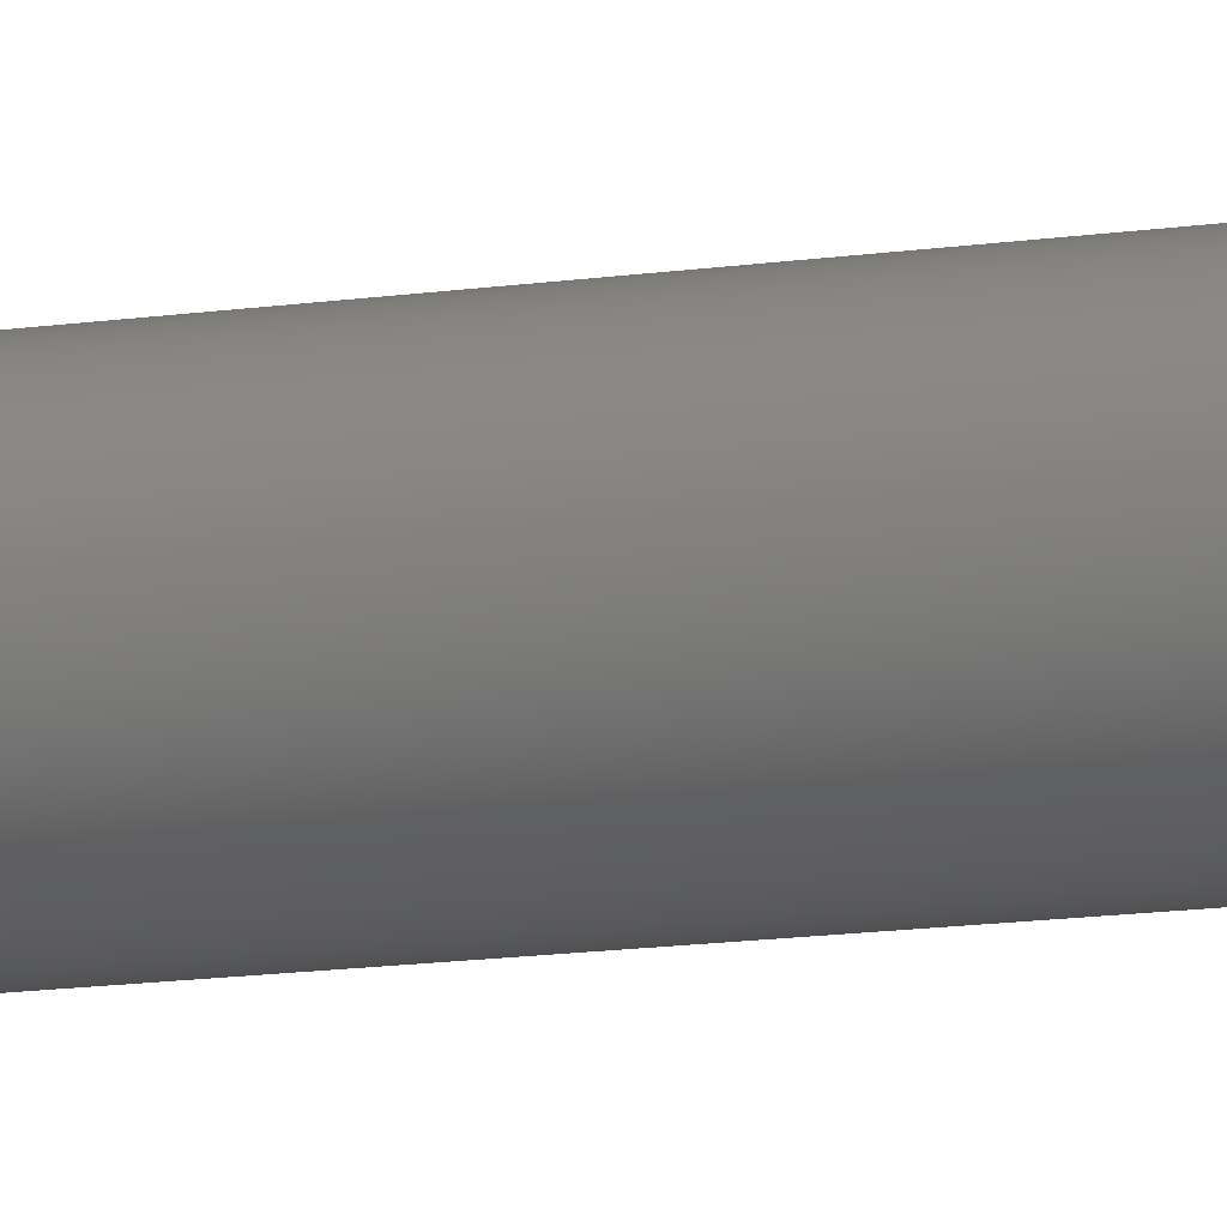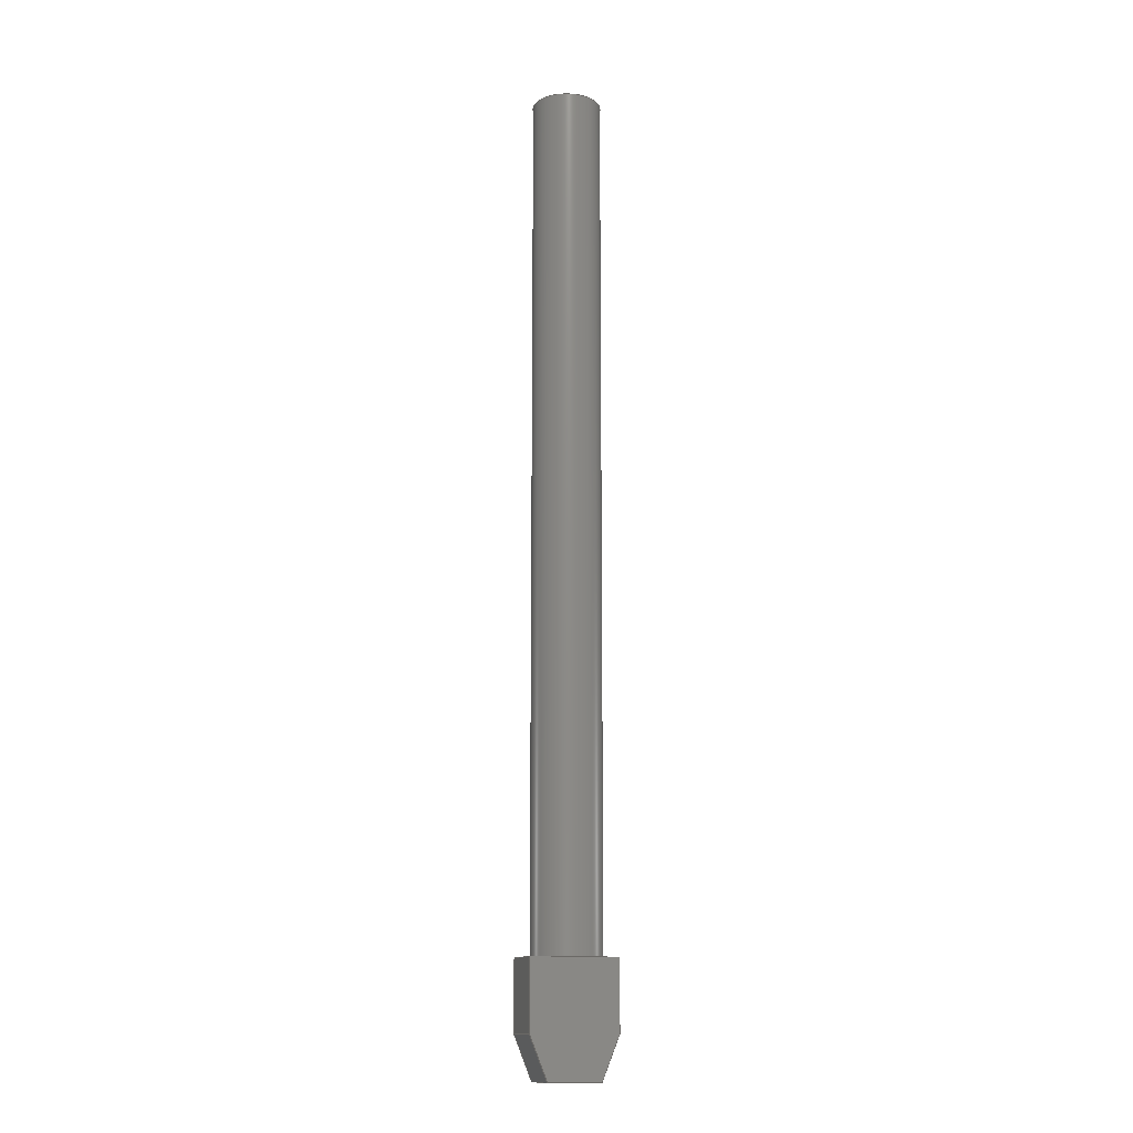
<metadata>
{"format":"step","ext":"step","renderer":"f3d","projection":"perspective","resolution":1024,"background":"white","views":[{"elev":-9.4,"azim":115.7,"up":"+Y"},{"elev":-13.6,"azim":163.1,"up":"+Z"}]}
</metadata>
<code>
ISO-10303-21;
DATA;
#1=MECHANICAL_DESIGN_GEOMETRIC_PRESENTATION_REPRESENTATION('',(#201,#202,
#203,#204,#205,#206,#207,#208),#382);
#2=SHAPE_REPRESENTATION_RELATIONSHIP('SRR','None',#389,#3);
#3=ADVANCED_BREP_SHAPE_REPRESENTATION('',(#4),#381);
#4=MANIFOLD_SOLID_BREP('Body1',#222);
#5=CYLINDRICAL_SURFACE('',#250,2);
#6=FACE_OUTER_BOUND('',#19,.T.);
#7=FACE_OUTER_BOUND('',#20,.T.);
#8=FACE_OUTER_BOUND('',#21,.T.);
#9=FACE_OUTER_BOUND('',#22,.T.);
#10=FACE_OUTER_BOUND('',#23,.T.);
#11=FACE_OUTER_BOUND('',#24,.T.);
#12=FACE_OUTER_BOUND('',#25,.T.);
#13=FACE_OUTER_BOUND('',#26,.T.);
#14=FACE_OUTER_BOUND('',#27,.T.);
#15=FACE_OUTER_BOUND('',#28,.T.);
#16=FACE_OUTER_BOUND('',#29,.T.);
#17=FACE_OUTER_BOUND('',#30,.T.);
#18=FACE_OUTER_BOUND('',#31,.T.);
#19=EDGE_LOOP('',(#131,#132,#133,#134,#135));
#20=EDGE_LOOP('',(#136,#137,#138,#139,#140,#141,#142,#143));
#21=EDGE_LOOP('',(#144,#145,#146,#147));
#22=EDGE_LOOP('',(#148,#149,#150,#151));
#23=EDGE_LOOP('',(#152,#153,#154,#155));
#24=EDGE_LOOP('',(#156,#157,#158,#159));
#25=EDGE_LOOP('',(#160,#161,#162,#163));
#26=EDGE_LOOP('',(#164,#165,#166,#167));
#27=EDGE_LOOP('',(#168,#169,#170,#171,#172,#173,#174,#175));
#28=EDGE_LOOP('',(#176,#177));
#29=EDGE_LOOP('',(#178,#179,#180,#181,#182,#183,#184,#185));
#30=EDGE_LOOP('',(#186));
#31=EDGE_LOOP('',(#187,#188));
#32=LINE('',#324,#55);
#33=LINE('',#326,#56);
#34=LINE('',#328,#57);
#35=LINE('',#332,#58);
#36=LINE('',#334,#59);
#37=LINE('',#336,#60);
#38=LINE('',#338,#61);
#39=LINE('',#340,#62);
#40=LINE('',#342,#63);
#41=LINE('',#343,#64);
#42=LINE('',#346,#65);
#43=LINE('',#348,#66);
#44=LINE('',#349,#67);
#45=LINE('',#352,#68);
#46=LINE('',#353,#69);
#47=LINE('',#356,#70);
#48=LINE('',#357,#71);
#49=LINE('',#360,#72);
#50=LINE('',#361,#73);
#51=LINE('',#365,#74);
#52=LINE('',#367,#75);
#53=LINE('',#369,#76);
#54=LINE('',#375,#77);
#55=VECTOR('',#261,1);
#56=VECTOR('',#262,1);
#57=VECTOR('',#263,1);
#58=VECTOR('',#268,1);
#59=VECTOR('',#269,1);
#60=VECTOR('',#270,1);
#61=VECTOR('',#271,1);
#62=VECTOR('',#272,1);
#63=VECTOR('',#273,1);
#64=VECTOR('',#274,1);
#65=VECTOR('',#277,1);
#66=VECTOR('',#278,1);
#67=VECTOR('',#279,1);
#68=VECTOR('',#282,1);
#69=VECTOR('',#283,1);
#70=VECTOR('',#286,1);
#71=VECTOR('',#287,1);
#72=VECTOR('',#290,1);
#73=VECTOR('',#291,1);
#74=VECTOR('',#296,1);
#75=VECTOR('',#299,1);
#76=VECTOR('',#302,1);
#77=VECTOR('',#311,2);
#78=CIRCLE('',#237,2);
#79=CIRCLE('',#238,2);
#80=CIRCLE('',#245,2);
#81=CIRCLE('',#249,2);
#82=CIRCLE('',#251,2);
#83=CIRCLE('',#252,2);
#84=VERTEX_POINT('',#320);
#85=VERTEX_POINT('',#321);
#86=VERTEX_POINT('',#323);
#87=VERTEX_POINT('',#325);
#88=VERTEX_POINT('',#327);
#89=VERTEX_POINT('',#331);
#90=VERTEX_POINT('',#333);
#91=VERTEX_POINT('',#335);
#92=VERTEX_POINT('',#337);
#93=VERTEX_POINT('',#339);
#94=VERTEX_POINT('',#341);
#95=VERTEX_POINT('',#345);
#96=VERTEX_POINT('',#347);
#97=VERTEX_POINT('',#351);
#98=VERTEX_POINT('',#355);
#99=VERTEX_POINT('',#359);
#100=VERTEX_POINT('',#363);
#101=VERTEX_POINT('',#373);
#102=EDGE_CURVE('',#84,#85,#78,.T.);
#103=EDGE_CURVE('',#86,#84,#32,.T.);
#104=EDGE_CURVE('',#87,#86,#33,.T.);
#105=EDGE_CURVE('',#88,#87,#34,.T.);
#106=EDGE_CURVE('',#85,#88,#79,.T.);
#107=EDGE_CURVE('',#87,#89,#35,.T.);
#108=EDGE_CURVE('',#89,#90,#36,.T.);
#109=EDGE_CURVE('',#90,#91,#37,.T.);
#110=EDGE_CURVE('',#91,#92,#38,.T.);
#111=EDGE_CURVE('',#92,#93,#39,.T.);
#112=EDGE_CURVE('',#93,#94,#40,.T.);
#113=EDGE_CURVE('',#88,#94,#41,.T.);
#114=EDGE_CURVE('',#95,#89,#42,.T.);
#115=EDGE_CURVE('',#96,#95,#43,.T.);
#116=EDGE_CURVE('',#90,#96,#44,.T.);
#117=EDGE_CURVE('',#97,#96,#45,.T.);
#118=EDGE_CURVE('',#91,#97,#46,.T.);
#119=EDGE_CURVE('',#98,#97,#47,.T.);
#120=EDGE_CURVE('',#92,#98,#48,.T.);
#121=EDGE_CURVE('',#99,#98,#49,.T.);
#122=EDGE_CURVE('',#93,#99,#50,.T.);
#123=EDGE_CURVE('',#94,#100,#80,.T.);
#124=EDGE_CURVE('',#100,#99,#51,.T.);
#125=EDGE_CURVE('',#95,#86,#52,.T.);
#126=EDGE_CURVE('',#100,#84,#53,.T.);
#127=EDGE_CURVE('',#100,#84,#81,.T.);
#128=EDGE_CURVE('',#101,#101,#82,.T.);
#129=EDGE_CURVE('',#101,#85,#54,.T.);
#130=EDGE_CURVE('',#88,#94,#83,.T.);
#131=ORIENTED_EDGE('',*,*,#102,.F.);
#132=ORIENTED_EDGE('',*,*,#103,.F.);
#133=ORIENTED_EDGE('',*,*,#104,.F.);
#134=ORIENTED_EDGE('',*,*,#105,.F.);
#135=ORIENTED_EDGE('',*,*,#106,.F.);
#136=ORIENTED_EDGE('',*,*,#107,.T.);
#137=ORIENTED_EDGE('',*,*,#108,.T.);
#138=ORIENTED_EDGE('',*,*,#109,.T.);
#139=ORIENTED_EDGE('',*,*,#110,.T.);
#140=ORIENTED_EDGE('',*,*,#111,.T.);
#141=ORIENTED_EDGE('',*,*,#112,.T.);
#142=ORIENTED_EDGE('',*,*,#113,.F.);
#143=ORIENTED_EDGE('',*,*,#105,.T.);
#144=ORIENTED_EDGE('',*,*,#114,.F.);
#145=ORIENTED_EDGE('',*,*,#115,.F.);
#146=ORIENTED_EDGE('',*,*,#116,.F.);
#147=ORIENTED_EDGE('',*,*,#108,.F.);
#148=ORIENTED_EDGE('',*,*,#116,.T.);
#149=ORIENTED_EDGE('',*,*,#117,.F.);
#150=ORIENTED_EDGE('',*,*,#118,.F.);
#151=ORIENTED_EDGE('',*,*,#109,.F.);
#152=ORIENTED_EDGE('',*,*,#118,.T.);
#153=ORIENTED_EDGE('',*,*,#119,.F.);
#154=ORIENTED_EDGE('',*,*,#120,.F.);
#155=ORIENTED_EDGE('',*,*,#110,.F.);
#156=ORIENTED_EDGE('',*,*,#120,.T.);
#157=ORIENTED_EDGE('',*,*,#121,.F.);
#158=ORIENTED_EDGE('',*,*,#122,.F.);
#159=ORIENTED_EDGE('',*,*,#111,.F.);
#160=ORIENTED_EDGE('',*,*,#123,.F.);
#161=ORIENTED_EDGE('',*,*,#112,.F.);
#162=ORIENTED_EDGE('',*,*,#122,.T.);
#163=ORIENTED_EDGE('',*,*,#124,.F.);
#164=ORIENTED_EDGE('',*,*,#104,.T.);
#165=ORIENTED_EDGE('',*,*,#125,.F.);
#166=ORIENTED_EDGE('',*,*,#114,.T.);
#167=ORIENTED_EDGE('',*,*,#107,.F.);
#168=ORIENTED_EDGE('',*,*,#125,.T.);
#169=ORIENTED_EDGE('',*,*,#103,.T.);
#170=ORIENTED_EDGE('',*,*,#126,.F.);
#171=ORIENTED_EDGE('',*,*,#124,.T.);
#172=ORIENTED_EDGE('',*,*,#121,.T.);
#173=ORIENTED_EDGE('',*,*,#119,.T.);
#174=ORIENTED_EDGE('',*,*,#117,.T.);
#175=ORIENTED_EDGE('',*,*,#115,.T.);
#176=ORIENTED_EDGE('',*,*,#126,.T.);
#177=ORIENTED_EDGE('',*,*,#127,.F.);
#178=ORIENTED_EDGE('',*,*,#128,.F.);
#179=ORIENTED_EDGE('',*,*,#129,.T.);
#180=ORIENTED_EDGE('',*,*,#106,.T.);
#181=ORIENTED_EDGE('',*,*,#130,.T.);
#182=ORIENTED_EDGE('',*,*,#123,.T.);
#183=ORIENTED_EDGE('',*,*,#127,.T.);
#184=ORIENTED_EDGE('',*,*,#102,.T.);
#185=ORIENTED_EDGE('',*,*,#129,.F.);
#186=ORIENTED_EDGE('',*,*,#128,.T.);
#187=ORIENTED_EDGE('',*,*,#113,.T.);
#188=ORIENTED_EDGE('',*,*,#130,.F.);
#189=PLANE('',#236);
#190=PLANE('',#239);
#191=PLANE('',#240);
#192=PLANE('',#241);
#193=PLANE('',#242);
#194=PLANE('',#243);
#195=PLANE('',#244);
#196=PLANE('',#246);
#197=PLANE('',#247);
#198=PLANE('',#248);
#199=PLANE('',#253);
#200=PLANE('',#254);
#201=STYLED_ITEM('',(#399),#209);
#202=STYLED_ITEM('',(#399),#211);
#203=STYLED_ITEM('',(#399),#212);
#204=STYLED_ITEM('',(#399),#213);
#205=STYLED_ITEM('',(#399),#214);
#206=STYLED_ITEM('',(#399),#215);
#207=STYLED_ITEM('',(#399),#216);
#208=STYLED_ITEM('',(#398),#4);
#209=ADVANCED_FACE('',(#6),#189,.T.);
#210=ADVANCED_FACE('',(#7),#190,.T.);
#211=ADVANCED_FACE('',(#8),#191,.T.);
#212=ADVANCED_FACE('',(#9),#192,.T.);
#213=ADVANCED_FACE('',(#10),#193,.T.);
#214=ADVANCED_FACE('',(#11),#194,.T.);
#215=ADVANCED_FACE('',(#12),#195,.T.);
#216=ADVANCED_FACE('',(#13),#196,.T.);
#217=ADVANCED_FACE('',(#14),#197,.T.);
#218=ADVANCED_FACE('',(#15),#198,.F.);
#219=ADVANCED_FACE('',(#16),#5,.T.);
#220=ADVANCED_FACE('',(#17),#199,.T.);
#221=ADVANCED_FACE('',(#18),#200,.F.);
#222=CLOSED_SHELL('',(#209,#210,#211,#212,#213,#214,#215,#216,#217,#218,
#219,#220,#221));
#223=DERIVED_UNIT_ELEMENT(#225,1);
#224=DERIVED_UNIT_ELEMENT(#384,3);
#225=(
MASS_UNIT()
NAMED_UNIT(*)
SI_UNIT(.KILO.,.GRAM.)
);
#226=DERIVED_UNIT((#223,#224));
#227=MEASURE_REPRESENTATION_ITEM('density measure',
POSITIVE_RATIO_MEASURE(7850),#226);
#228=PROPERTY_DEFINITION_REPRESENTATION(#233,#230);
#229=PROPERTY_DEFINITION_REPRESENTATION(#234,#231);
#230=REPRESENTATION('material name',(#232),#381);
#231=REPRESENTATION('density',(#227),#381);
#232=DESCRIPTIVE_REPRESENTATION_ITEM('Steel','Steel');
#233=PROPERTY_DEFINITION('material property','material name',#391);
#234=PROPERTY_DEFINITION('material property','density of part',#391);
#235=AXIS2_PLACEMENT_3D('placement',#318,#255,#256);
#236=AXIS2_PLACEMENT_3D('',#319,#257,#258);
#237=AXIS2_PLACEMENT_3D('',#322,#259,#260);
#238=AXIS2_PLACEMENT_3D('',#329,#264,#265);
#239=AXIS2_PLACEMENT_3D('',#330,#266,#267);
#240=AXIS2_PLACEMENT_3D('',#344,#275,#276);
#241=AXIS2_PLACEMENT_3D('',#350,#280,#281);
#242=AXIS2_PLACEMENT_3D('',#354,#284,#285);
#243=AXIS2_PLACEMENT_3D('',#358,#288,#289);
#244=AXIS2_PLACEMENT_3D('',#362,#292,#293);
#245=AXIS2_PLACEMENT_3D('',#364,#294,#295);
#246=AXIS2_PLACEMENT_3D('',#366,#297,#298);
#247=AXIS2_PLACEMENT_3D('',#368,#300,#301);
#248=AXIS2_PLACEMENT_3D('',#370,#303,#304);
#249=AXIS2_PLACEMENT_3D('',#371,#305,#306);
#250=AXIS2_PLACEMENT_3D('',#372,#307,#308);
#251=AXIS2_PLACEMENT_3D('',#374,#309,#310);
#252=AXIS2_PLACEMENT_3D('',#376,#312,#313);
#253=AXIS2_PLACEMENT_3D('',#377,#314,#315);
#254=AXIS2_PLACEMENT_3D('',#378,#316,#317);
#255=DIRECTION('axis',(0,0,1));
#256=DIRECTION('refdir',(1,0,0));
#257=DIRECTION('center_axis',(0,0,1));
#258=DIRECTION('ref_axis',(1,0,0));
#259=DIRECTION('center_axis',(0,0,1));
#260=DIRECTION('ref_axis',(1,0,0));
#261=DIRECTION('',(1,0,0));
#262=DIRECTION('',(0,1,0));
#263=DIRECTION('',(-1,0,0));
#264=DIRECTION('center_axis',(0,0,1));
#265=DIRECTION('ref_axis',(1,0,0));
#266=DIRECTION('center_axis',(0,-1,0));
#267=DIRECTION('ref_axis',(0,0,-1));
#268=DIRECTION('',(0,0,-1));
#269=DIRECTION('',(0.3714,0,-0.9285));
#270=DIRECTION('',(1,0,1.776e-16));
#271=DIRECTION('',(0.3714,0,0.9285));
#272=DIRECTION('',(6.832e-17,0,1));
#273=DIRECTION('',(-1,0,0));
#274=DIRECTION('',(1,0,0));
#275=DIRECTION('center_axis',(-0.9285,0,-0.3714));
#276=DIRECTION('ref_axis',(-0.3714,0,0.9285));
#277=DIRECTION('',(0,-1,0));
#278=DIRECTION('',(-0.3714,0,0.9285));
#279=DIRECTION('',(0,1,0));
#280=DIRECTION('center_axis',(1.776e-16,0,-1));
#281=DIRECTION('ref_axis',(-1,0,-1.776e-16));
#282=DIRECTION('',(-1,0,-1.776e-16));
#283=DIRECTION('',(0,1,0));
#284=DIRECTION('center_axis',(0.9285,0,-0.3714));
#285=DIRECTION('ref_axis',(-0.3714,0,-0.9285));
#286=DIRECTION('',(-0.3714,0,-0.9285));
#287=DIRECTION('',(0,1,0));
#288=DIRECTION('center_axis',(1,0,-6.832e-17));
#289=DIRECTION('ref_axis',(-6.832e-17,0,-1));
#290=DIRECTION('',(-6.832e-17,0,-1));
#291=DIRECTION('',(0,1,0));
#292=DIRECTION('center_axis',(0,0,1));
#293=DIRECTION('ref_axis',(1,0,0));
#294=DIRECTION('center_axis',(0,0,1));
#295=DIRECTION('ref_axis',(1,0,0));
#296=DIRECTION('',(1,0,0));
#297=DIRECTION('center_axis',(-1,0,0));
#298=DIRECTION('ref_axis',(0,0,1));
#299=DIRECTION('',(0,0,1));
#300=DIRECTION('center_axis',(0,1,0));
#301=DIRECTION('ref_axis',(0,0,1));
#302=DIRECTION('',(-1,0,0));
#303=DIRECTION('center_axis',(0,0,1));
#304=DIRECTION('ref_axis',(1,0,0));
#305=DIRECTION('center_axis',(0,0,1));
#306=DIRECTION('ref_axis',(1,0,0));
#307=DIRECTION('center_axis',(0,0,1));
#308=DIRECTION('ref_axis',(1,0,0));
#309=DIRECTION('center_axis',(0,0,1));
#310=DIRECTION('ref_axis',(1,0,0));
#311=DIRECTION('',(0,0,-1));
#312=DIRECTION('center_axis',(0,0,1));
#313=DIRECTION('ref_axis',(1,0,0));
#314=DIRECTION('center_axis',(0,0,1));
#315=DIRECTION('ref_axis',(1,0,0));
#316=DIRECTION('center_axis',(0,0,1));
#317=DIRECTION('ref_axis',(1,0,0));
#318=CARTESIAN_POINT('',(0,0,0));
#319=CARTESIAN_POINT('Origin',(-2.5,0,0));
#320=CARTESIAN_POINT('',(-1.323,1.5,0));
#321=CARTESIAN_POINT('',(-2,-2.449e-16,0));
#322=CARTESIAN_POINT('Origin',(0,0,0));
#323=CARTESIAN_POINT('',(-2.5,1.5,0));
#324=CARTESIAN_POINT('',(-2.5,1.5,0));
#325=CARTESIAN_POINT('',(-2.5,-1.5,0));
#326=CARTESIAN_POINT('',(-2.5,0,0));
#327=CARTESIAN_POINT('',(-1.323,-1.5,0));
#328=CARTESIAN_POINT('',(-2.5,-1.5,0));
#329=CARTESIAN_POINT('Origin',(0,0,0));
#330=CARTESIAN_POINT('Origin',(0,-1.5,-3.25));
#331=CARTESIAN_POINT('',(-2.5,-1.5,-4));
#332=CARTESIAN_POINT('',(-2.5,-1.5,-6.5));
#333=CARTESIAN_POINT('',(-1.5,-1.5,-6.5));
#334=CARTESIAN_POINT('',(-2.5,-1.5,-4));
#335=CARTESIAN_POINT('',(1.5,-1.5,-6.5));
#336=CARTESIAN_POINT('',(2.5,-1.5,-6.5));
#337=CARTESIAN_POINT('',(2.5,-1.5,-4));
#338=CARTESIAN_POINT('',(1.5,-1.5,-6.5));
#339=CARTESIAN_POINT('',(2.5,-1.5,0));
#340=CARTESIAN_POINT('',(2.5,-1.5,0));
#341=CARTESIAN_POINT('',(1.323,-1.5,0));
#342=CARTESIAN_POINT('',(-2.5,-1.5,0));
#343=CARTESIAN_POINT('',(0,-1.5,0));
#344=CARTESIAN_POINT('Origin',(-1.5,0,-6.5));
#345=CARTESIAN_POINT('',(-2.5,1.5,-4));
#346=CARTESIAN_POINT('',(-2.5,0,-4));
#347=CARTESIAN_POINT('',(-1.5,1.5,-6.5));
#348=CARTESIAN_POINT('',(-2.5,1.5,-4));
#349=CARTESIAN_POINT('',(-1.5,0,-6.5));
#350=CARTESIAN_POINT('Origin',(1.5,0,-6.5));
#351=CARTESIAN_POINT('',(1.5,1.5,-6.5));
#352=CARTESIAN_POINT('',(2.5,1.5,-6.5));
#353=CARTESIAN_POINT('',(1.5,0,-6.5));
#354=CARTESIAN_POINT('Origin',(2.5,0,-4));
#355=CARTESIAN_POINT('',(2.5,1.5,-4));
#356=CARTESIAN_POINT('',(1.5,1.5,-6.5));
#357=CARTESIAN_POINT('',(2.5,0,-4));
#358=CARTESIAN_POINT('Origin',(2.5,0,0));
#359=CARTESIAN_POINT('',(2.5,1.5,0));
#360=CARTESIAN_POINT('',(2.5,1.5,0));
#361=CARTESIAN_POINT('',(2.5,0,0));
#362=CARTESIAN_POINT('Origin',(-2.5,0,0));
#363=CARTESIAN_POINT('',(1.323,1.5,0));
#364=CARTESIAN_POINT('Origin',(0,0,0));
#365=CARTESIAN_POINT('',(-2.5,1.5,0));
#366=CARTESIAN_POINT('Origin',(-2.5,0,-4));
#367=CARTESIAN_POINT('',(-2.5,1.5,-6.5));
#368=CARTESIAN_POINT('Origin',(0,1.5,-3.25));
#369=CARTESIAN_POINT('',(0,1.5,0));
#370=CARTESIAN_POINT('Origin',(0,0,0));
#371=CARTESIAN_POINT('Origin',(0,0,0));
#372=CARTESIAN_POINT('Origin',(0,0,0));
#373=CARTESIAN_POINT('',(-2,-2.449e-16,50));
#374=CARTESIAN_POINT('Origin',(0,0,50));
#375=CARTESIAN_POINT('',(-2,-2.449e-16,0));
#376=CARTESIAN_POINT('Origin',(0,0,0));
#377=CARTESIAN_POINT('Origin',(0,0,50));
#378=CARTESIAN_POINT('Origin',(0,0,0));
#379=UNCERTAINTY_MEASURE_WITH_UNIT(LENGTH_MEASURE(0.001),#383,
'DISTANCE_ACCURACY_VALUE',
'Maximum model space distance between geometric entities at asserted c
onnectivities');
#380=UNCERTAINTY_MEASURE_WITH_UNIT(LENGTH_MEASURE(0.001),#383,
'DISTANCE_ACCURACY_VALUE',
'Maximum model space distance between geometric entities at asserted c
onnectivities');
#381=(
GEOMETRIC_REPRESENTATION_CONTEXT(3)
GLOBAL_UNCERTAINTY_ASSIGNED_CONTEXT((#379))
GLOBAL_UNIT_ASSIGNED_CONTEXT((#383,#385,#386))
REPRESENTATION_CONTEXT('','3D')
);
#382=(
GEOMETRIC_REPRESENTATION_CONTEXT(3)
GLOBAL_UNCERTAINTY_ASSIGNED_CONTEXT((#380))
GLOBAL_UNIT_ASSIGNED_CONTEXT((#383,#385,#386))
REPRESENTATION_CONTEXT('','3D')
);
#383=(
LENGTH_UNIT()
NAMED_UNIT(*)
SI_UNIT(.CENTI.,.METRE.)
);
#384=(
LENGTH_UNIT()
NAMED_UNIT(*)
SI_UNIT($,.METRE.)
);
#385=(
NAMED_UNIT(*)
PLANE_ANGLE_UNIT()
SI_UNIT($,.RADIAN.)
);
#386=(
NAMED_UNIT(*)
SI_UNIT($,.STERADIAN.)
SOLID_ANGLE_UNIT()
);
#387=SHAPE_DEFINITION_REPRESENTATION(#388,#389);
#388=PRODUCT_DEFINITION_SHAPE('',$,#391);
#389=SHAPE_REPRESENTATION('',(#235),#381);
#390=PRODUCT_DEFINITION_CONTEXT('part definition',#395,'design');
#391=PRODUCT_DEFINITION('cylinder1 pt2 v3 (1)','cylinder1 pt2 v3 (1)',#392,
#390);
#392=PRODUCT_DEFINITION_FORMATION('',$,#397);
#393=PRODUCT_RELATED_PRODUCT_CATEGORY('cylinder1 pt2 v3 (1)',
'cylinder1 pt2 v3 (1)',(#397));
#394=APPLICATION_PROTOCOL_DEFINITION('international standard',
'automotive_design',2009,#395);
#395=APPLICATION_CONTEXT(
'Core Data for Automotive Mechanical Design Process');
#396=PRODUCT_CONTEXT('part definition',#395,'mechanical');
#397=PRODUCT('cylinder1 pt2 v3 (1)','cylinder1 pt2 v3 (1)',$,(#396));
#398=PRESENTATION_STYLE_ASSIGNMENT((#400));
#399=PRESENTATION_STYLE_ASSIGNMENT((#401));
#400=SURFACE_STYLE_USAGE(.BOTH.,#402);
#401=SURFACE_STYLE_USAGE(.BOTH.,#403);
#402=SURFACE_SIDE_STYLE('',(#404));
#403=SURFACE_SIDE_STYLE('',(#405));
#404=SURFACE_STYLE_FILL_AREA(#406);
#405=SURFACE_STYLE_FILL_AREA(#407);
#406=FILL_AREA_STYLE('Stainless Steel - Polished',(#408));
#407=FILL_AREA_STYLE('Paint - Enamel Glossy (Yellow)',(#409));
#408=FILL_AREA_STYLE_COLOUR('Stainless Steel - Polished',#410);
#409=FILL_AREA_STYLE_COLOUR('Paint - Enamel Glossy (Yellow)',#411);
#410=COLOUR_RGB('Stainless Steel - Polished',0.7961,0.7961,
0.7961);
#411=COLOUR_RGB('Paint - Enamel Glossy (Yellow)',0.9098,0.6784,
0.1373);
ENDSEC;
END-ISO-10303-21;

</code>
